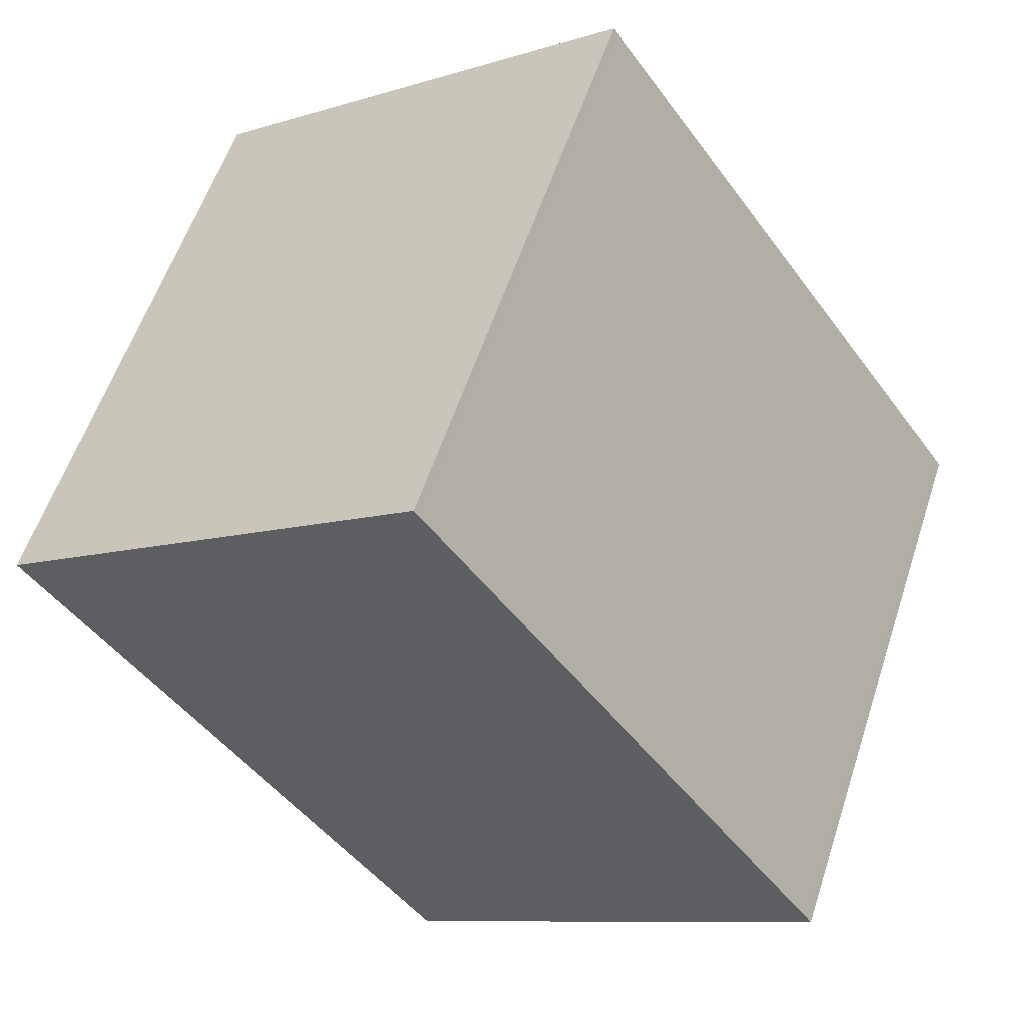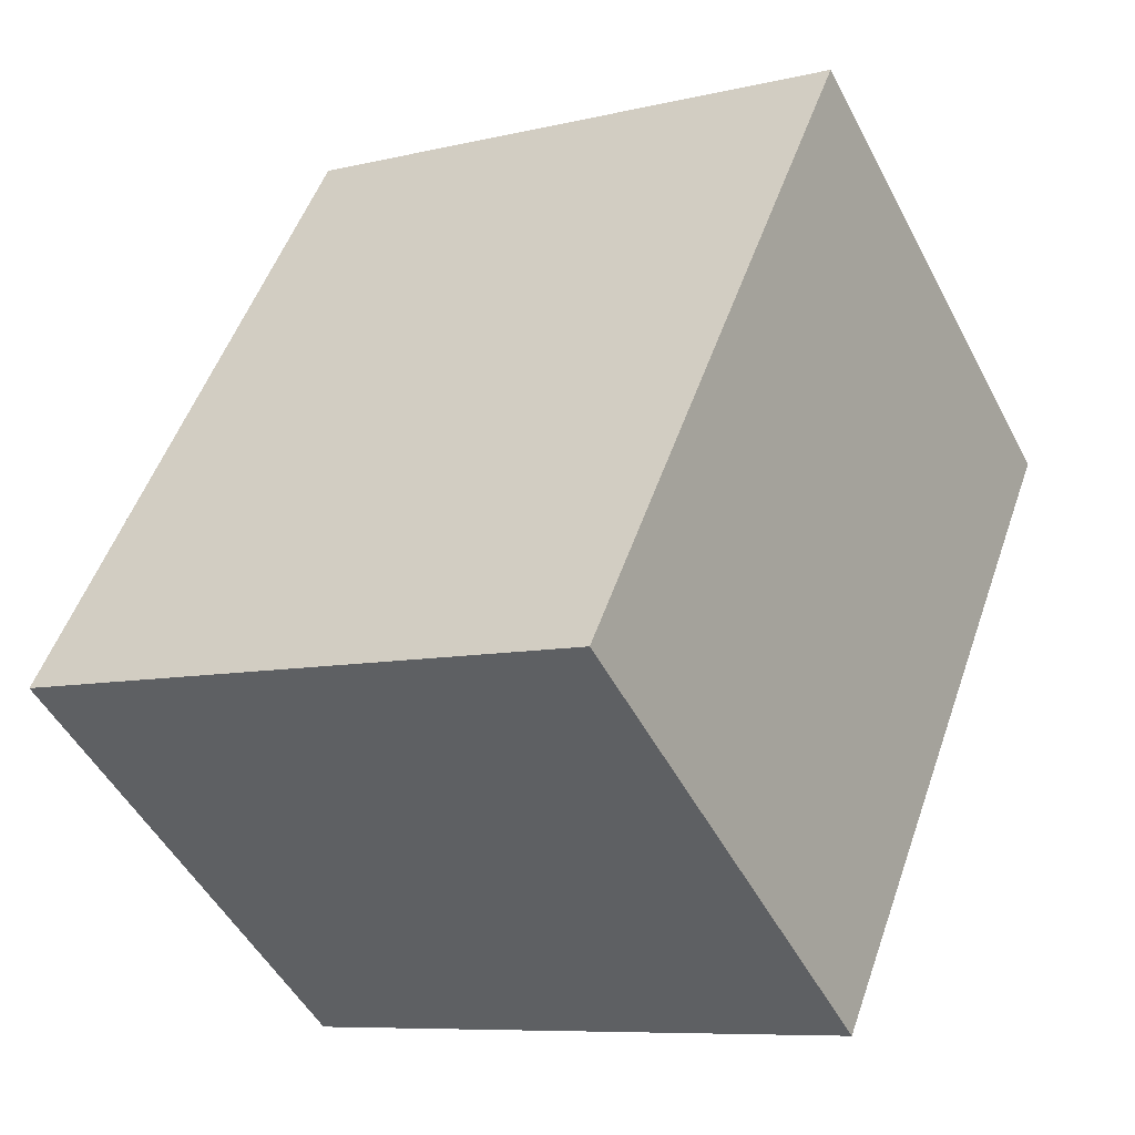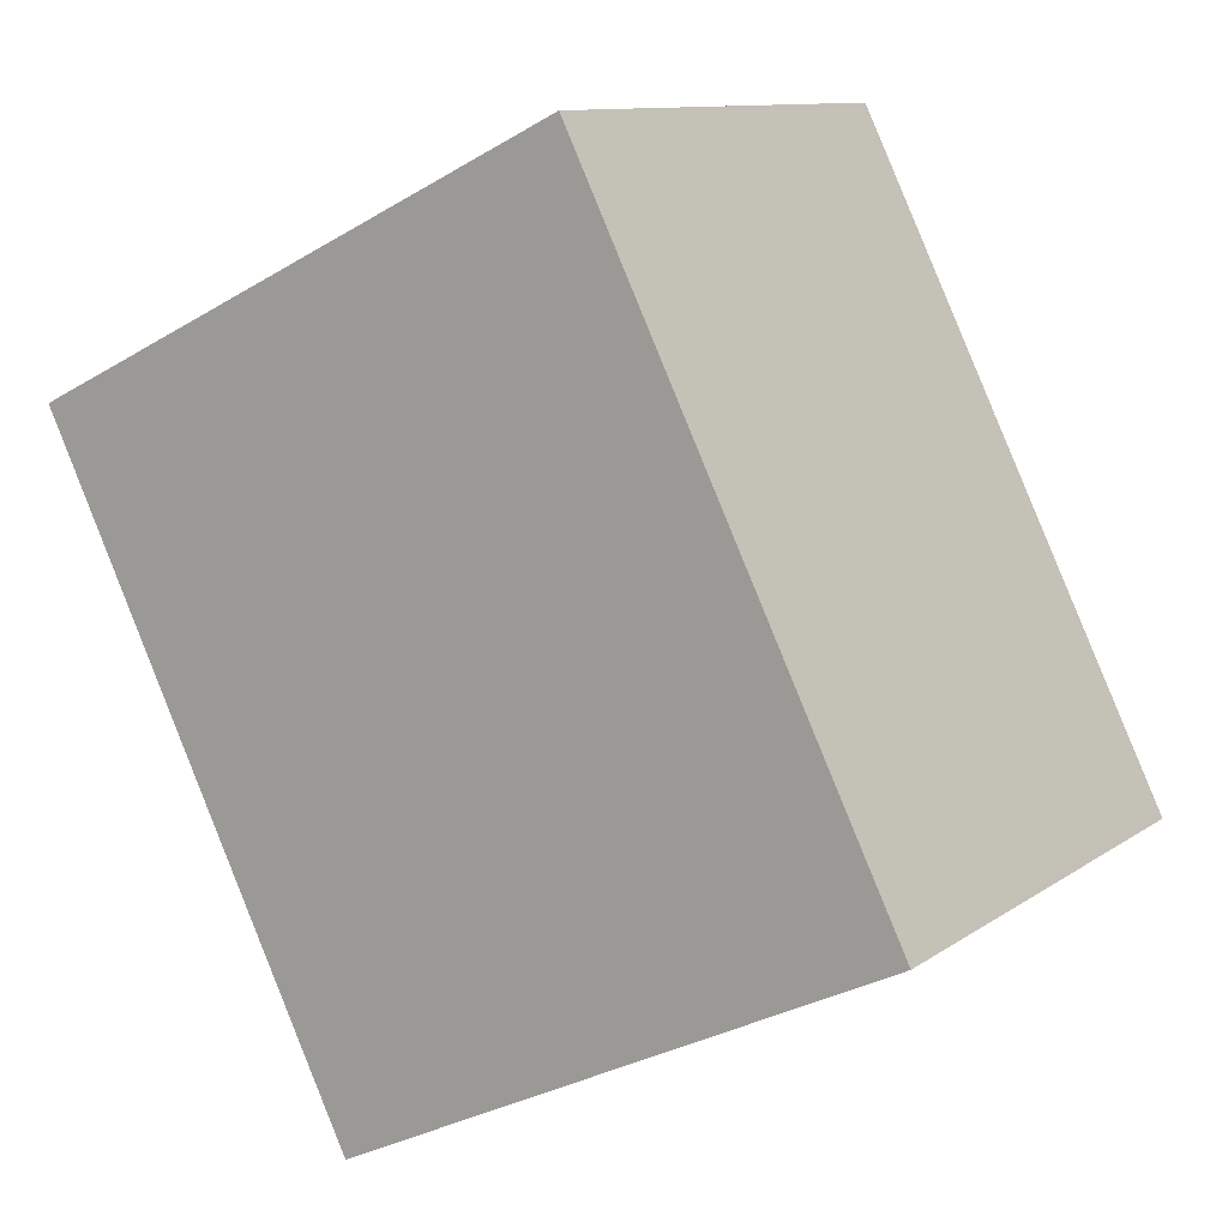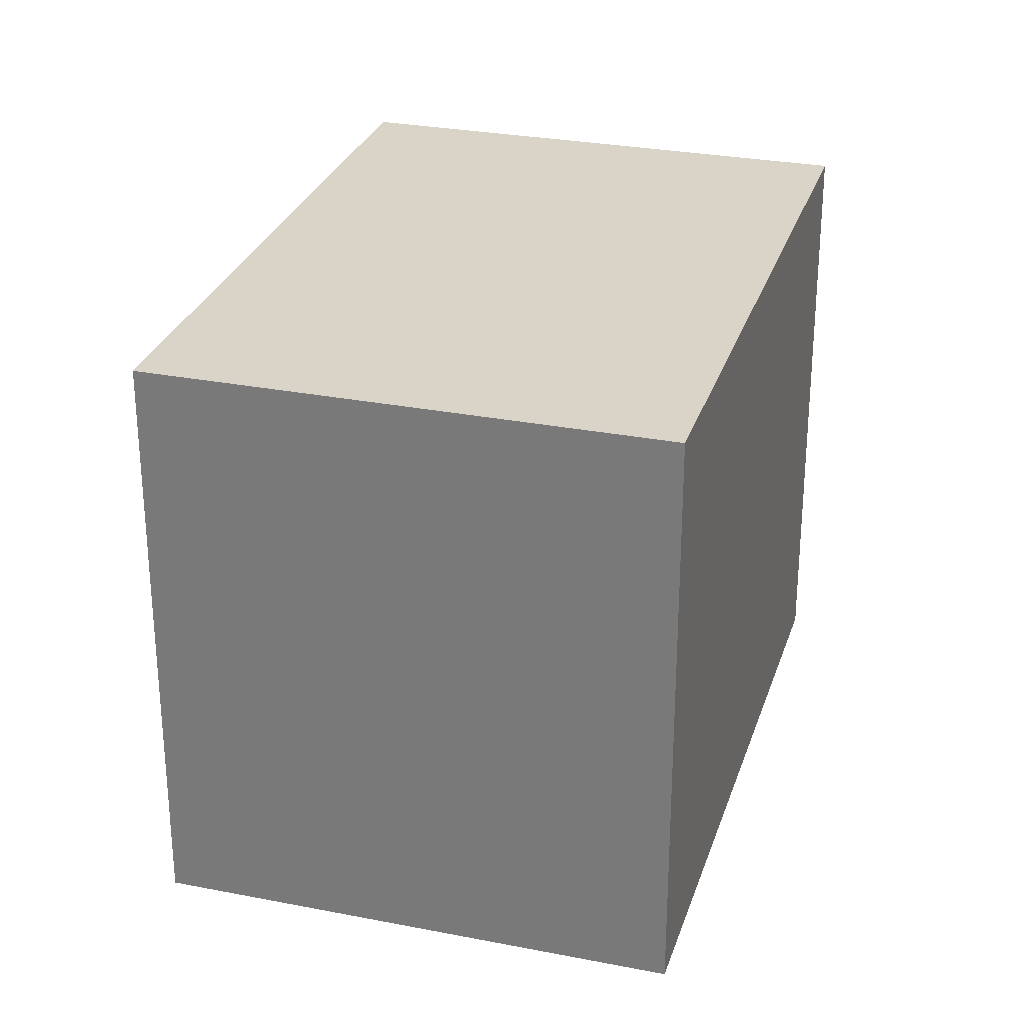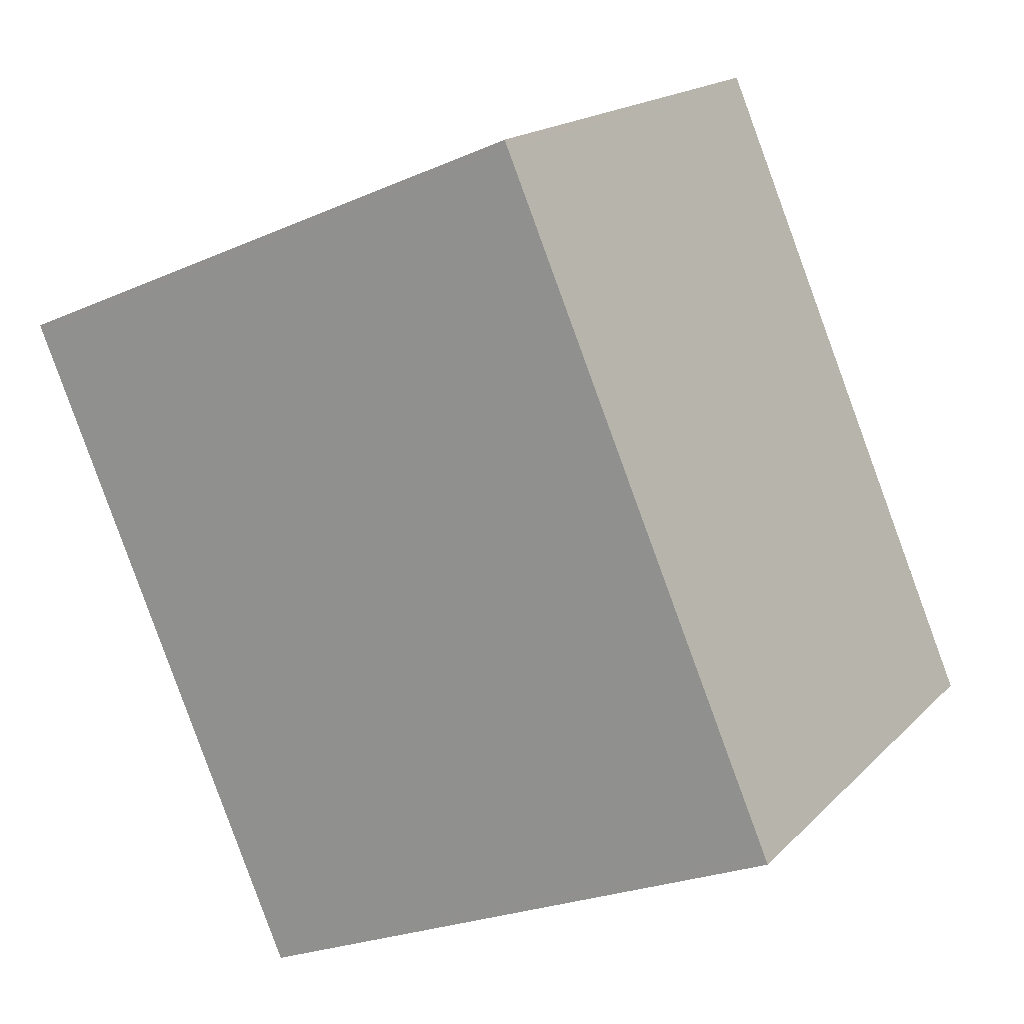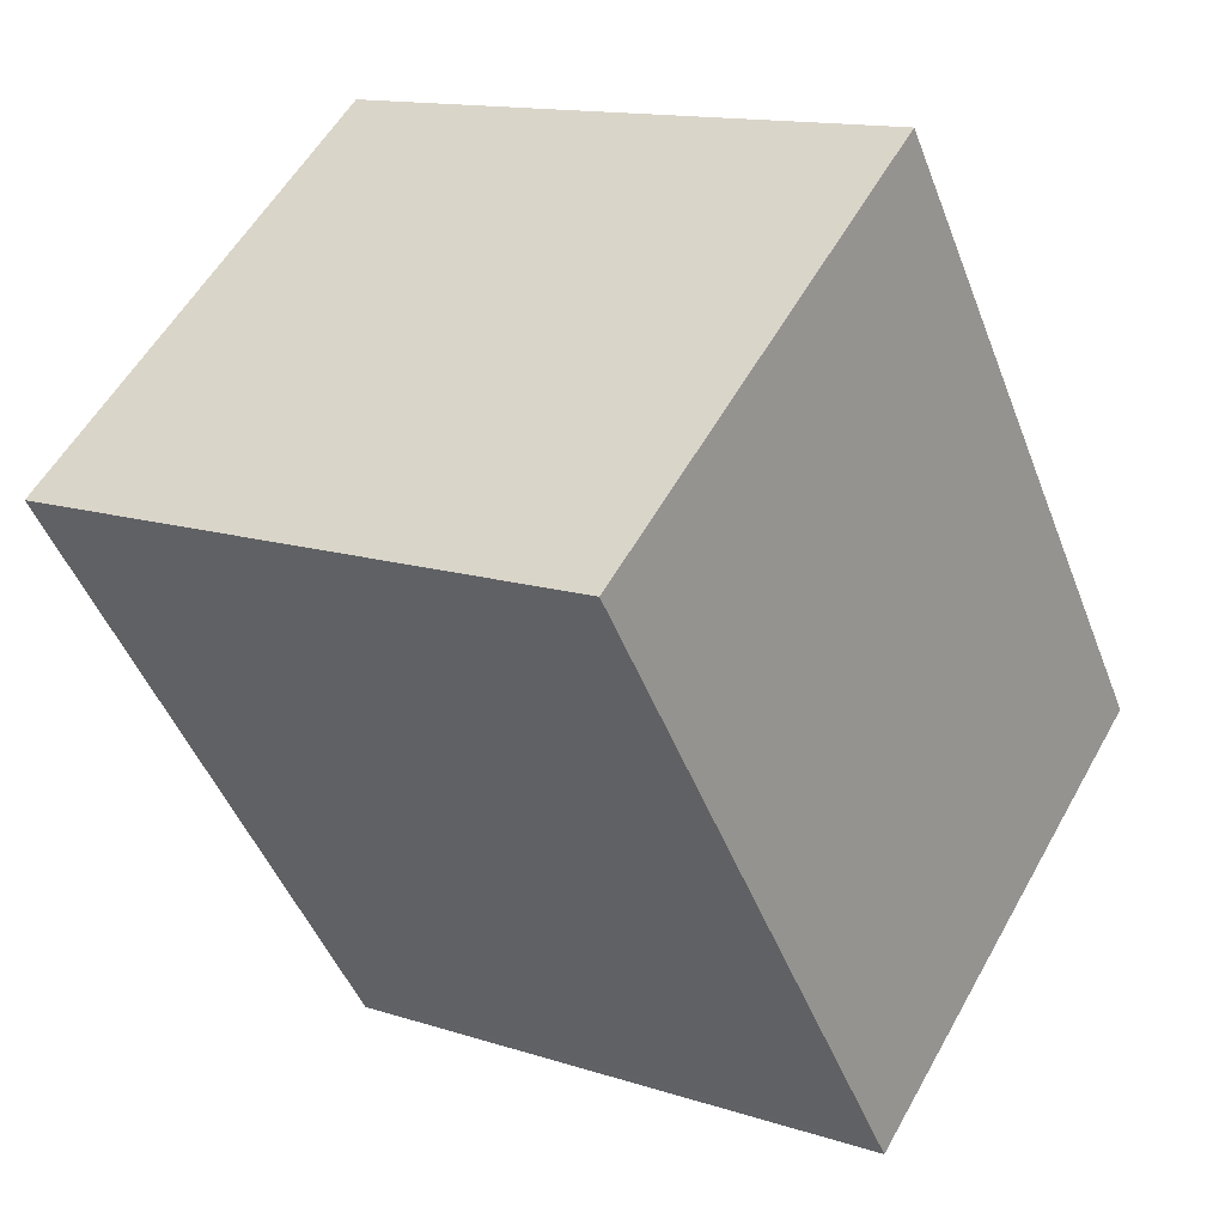
<metadata>
{"format":"obj","ext":"obj","renderer":"f3d","projection":"perspective","resolution":1024,"background":"white","views":[{"elev":57.3,"azim":18.1,"up":"+Y"},{"elev":-8.2,"azim":123.4,"up":"+Y"},{"elev":-32.3,"azim":-50.2,"up":"+Y"},{"elev":28.6,"azim":-128.0,"up":"+Z"},{"elev":-24.5,"azim":-54.2,"up":"+Y"},{"elev":13.6,"azim":-53.9,"up":"+Y"}]}
</metadata>
<code>
v -777.6 -1427 2.66
v -775.7 -1426 2.659
v -773.9 -1428 2.672
v -775.8 -1430 2.672
v -775.7 -1426 2.66
v -777.6 -1427 2.66
v -775.7 -1426 2.66
v -773.9 -1428 2.672
v -775.7 -1426 2.659
v -777.5 -1427 2.66
v -775.7 -1429 2.672
v -777.5 -1427 2.66
v -775.7 -1429 2.672
v -773.9 -1428 2.671
v -775.8 -1429 2.672
v -773.9 -1428 2.671
v -777.5 -1427 2.66
v -777.6 -1427 2.66
v -777.6 -1427 0
v -777.5 -1427 0
v -775.7 -1426 2.66
v -775.7 -1426 2.659
v -775.7 -1426 0
v -775.7 -1426 0
v -773.9 -1428 2.672
v -773.9 -1428 2.672
v -773.9 -1428 0
v -773.9 -1428 0
v -775.8 -1429 2.672
v -775.8 -1430 2.672
v -775.8 -1430 0
v -775.8 -1429 0
v -773.9 -1428 2.671
v -775.7 -1426 2.66
v -775.7 -1426 0
v -773.9 -1428 0
v -777.6 -1427 2.66
v -777.6 -1427 2.66
v -777.6 -1427 0
v -777.6 -1427 0
v -775.7 -1429 2.672
v -773.9 -1428 2.672
v -773.9 -1428 0
v -775.7 -1429 0
v -775.7 -1426 2.659
v -775.7 -1426 2.659
v -775.7 -1426 -4.441e-16
v -775.7 -1426 0
v -775.8 -1430 2.672
v -775.7 -1429 2.672
v -775.7 -1429 0
v -775.8 -1430 0
v -775.7 -1426 2.659
v -777.5 -1427 2.66
v -777.5 -1427 0
v -775.7 -1426 -4.441e-16
v -777.6 -1427 2.66
v -775.8 -1429 2.672
v -775.8 -1429 0
v -777.6 -1427 0
v -773.9 -1428 2.672
v -773.9 -1428 2.671
v -773.9 -1428 0
v -773.9 -1428 0
v -777.6 -1427 0
v -775.7 -1426 0
v -773.9 -1428 0
v -775.8 -1430 0
f 10 6 1 12
f 13 11 4 15
f 16 3 8 14
f 9 2 5 7
f 14 8 11 13
f 12 9 7 10
f 13 10 7 14
f 15 6 10 13
f 14 7 5 16
f 18 19 20 17
f 22 23 24 21
f 26 27 28 25
f 30 31 32 29
f 34 35 36 33
f 38 39 40 37
f 42 43 44 41
f 46 47 48 45
f 50 51 52 49
f 54 55 56 53
f 58 59 60 57
f 62 63 64 61
f 66 67 68 65

</code>
